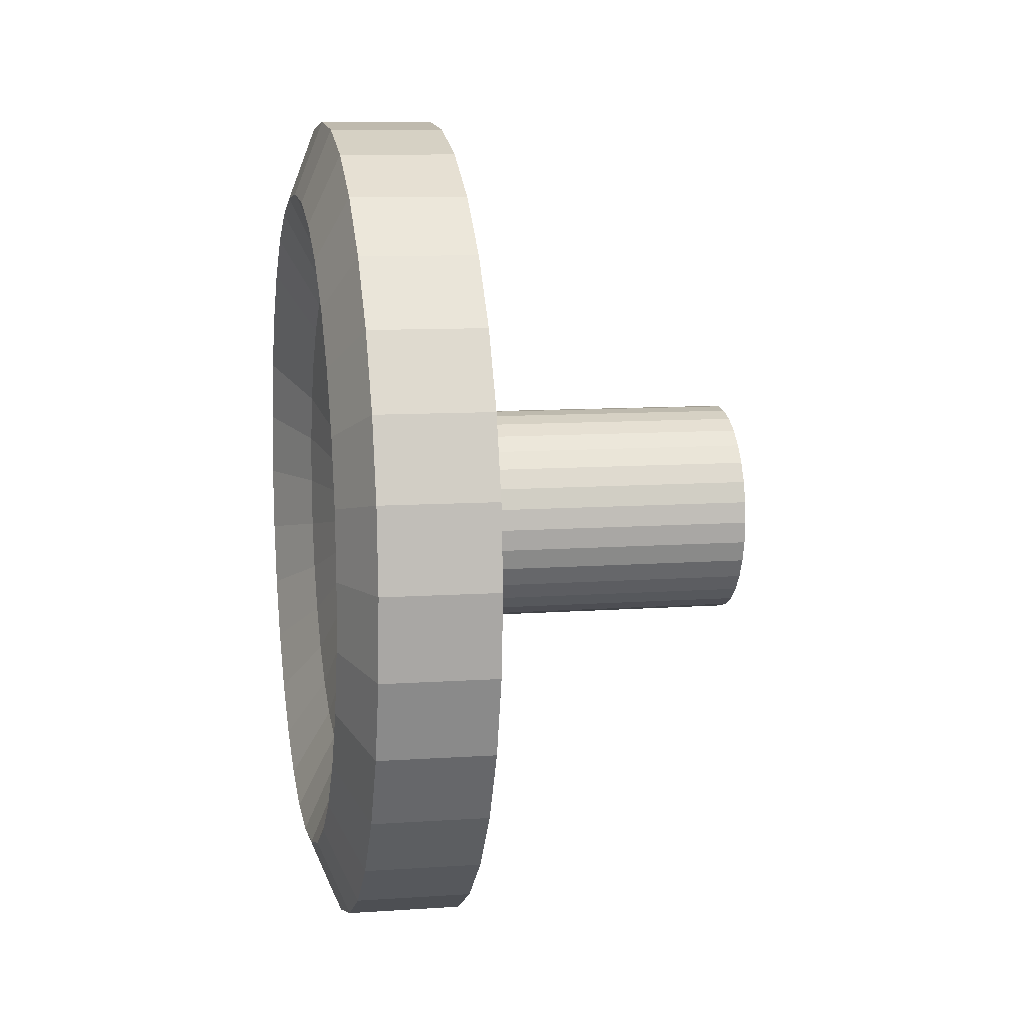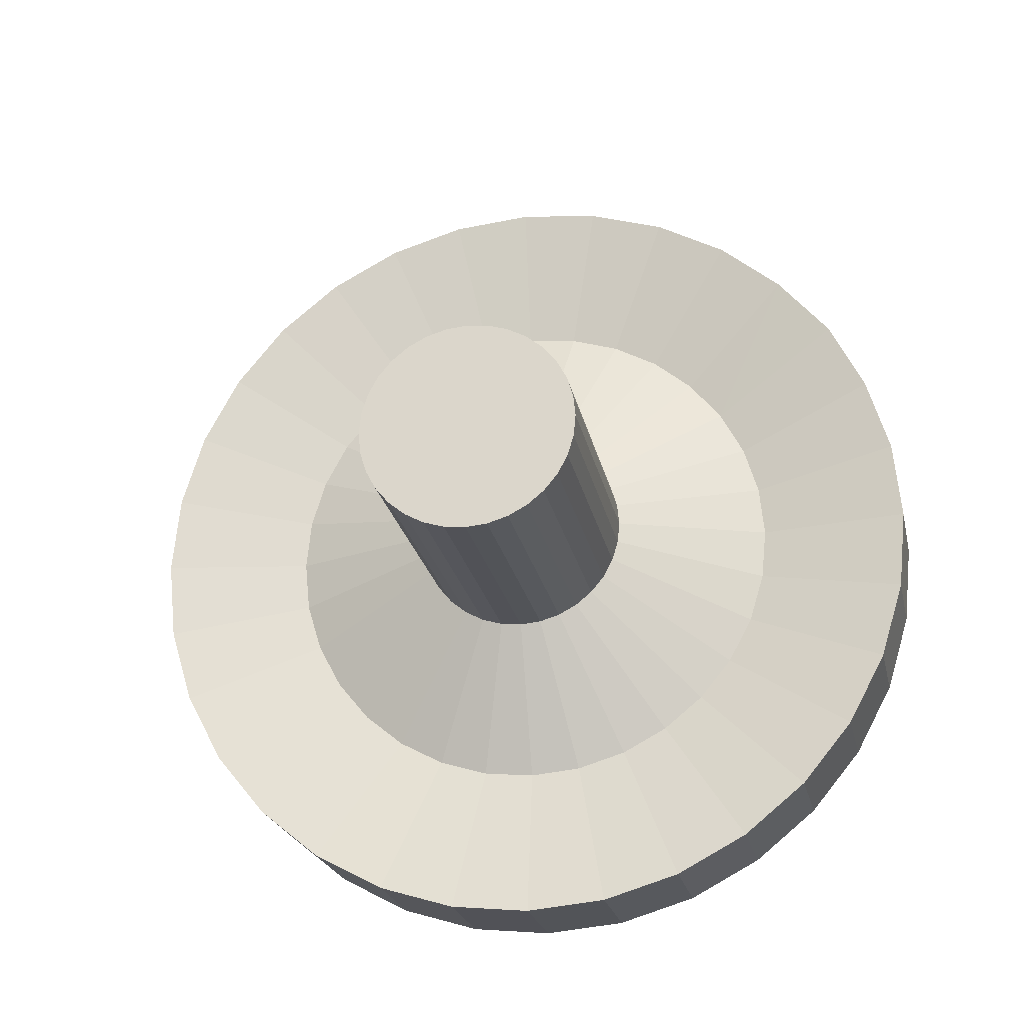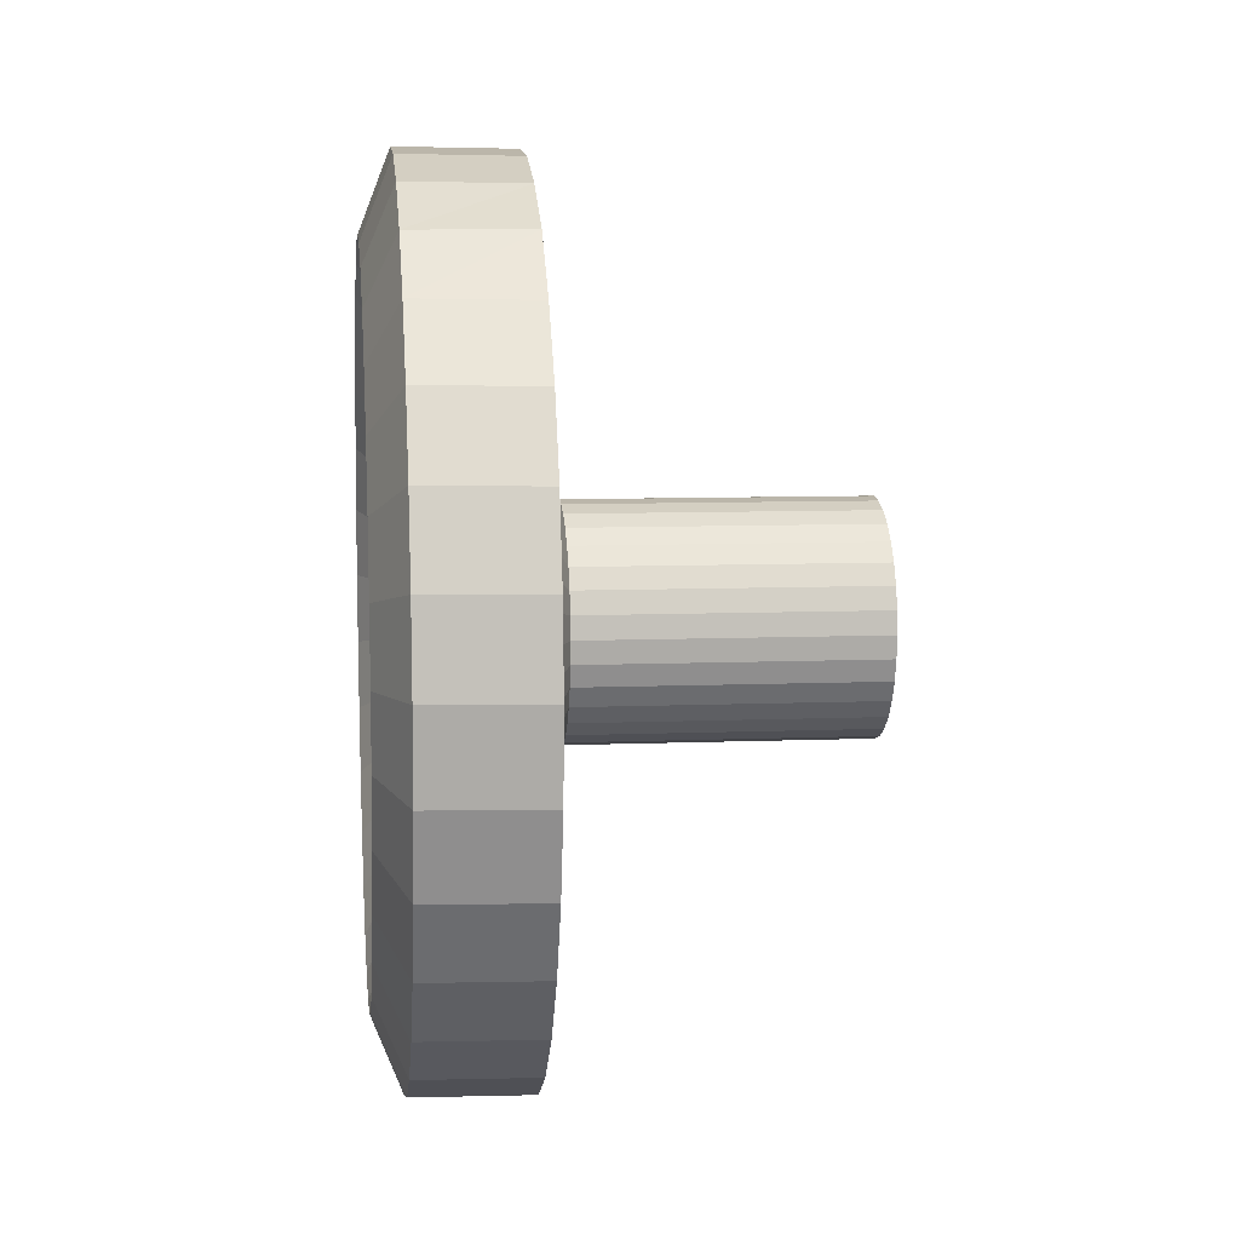
<metadata>
{"format":"obj","ext":"obj","renderer":"f3d","projection":"perspective","resolution":1024,"background":"white","views":[{"elev":9.8,"azim":-10.8,"up":"+Z"},{"elev":-22.7,"azim":101.2,"up":"+Z"},{"elev":8.4,"azim":-6.3,"up":"+Y"}]}
</metadata>
<code>
v -0.4459 0.5007 -0.1042
v -0.4459 0.5207 -0.09815
v -0.4459 0.539 -0.08834
v -0.4459 0.5551 -0.07512
v -0.4459 0.5683 -0.05902
v -0.4459 0.5782 -0.04066
v -0.4459 0.5842 -0.02073
v -0.4459 0.5862 0
v -0.4459 0.5842 0.02073
v -0.4459 0.5782 0.04066
v -0.4459 0.5683 0.05903
v -0.4459 0.5551 0.07512
v -0.4459 0.539 0.08834
v -0.4459 0.5207 0.09815
v -0.4459 0.5007 0.1042
v -0.4459 0.48 0.1062
v -0.4459 0.4593 0.1042
v -0.4459 0.4393 0.09815
v -0.4459 0.421 0.08834
v -0.4459 0.4049 0.07512
v -0.4459 0.3917 0.05903
v -0.4459 0.3818 0.04066
v -0.4459 0.3758 0.02073
v -0.4459 0.3738 0
v -0.4459 0.3758 -0.02073
v -0.4459 0.3818 -0.04066
v -0.4459 0.3917 -0.05902
v -0.4459 0.4049 -0.07512
v -0.4459 0.421 -0.08834
v -0.4459 0.4393 -0.09815
v -0.4459 0.4593 -0.1042
v -0.4459 0.48 -0.1062
v -0.3715 0.5729 -0.467
v -0.3715 0.6622 -0.4399
v -0.3715 0.7445 -0.3959
v -0.3715 0.8167 -0.3367
v -0.3715 0.8759 -0.2645
v -0.3715 0.9199 -0.1822
v -0.3715 0.947 -0.0929
v -0.3715 0.9562 -0
v -0.3715 0.947 0.0929
v -0.3715 0.9199 0.1822
v -0.3715 0.8167 0.3367
v -0.3715 0.7445 0.3959
v -0.3715 0.6622 0.4399
v -0.3715 0.5729 0.467
v -0.3715 0.48 0.4762
v -0.3715 0.3871 0.467
v -0.3715 0.2978 0.4399
v -0.3715 0.2155 0.3959
v -0.3715 0.1433 0.3367
v -0.3715 0.08408 0.2645
v -0.3715 0.04007 0.1822
v -0.3715 0.01298 0.0929
v -0.3715 0.003829 0
v -0.3715 0.01298 -0.0929
v -0.3715 0.04007 -0.1822
v -0.3715 0.08408 -0.2645
v -0.3715 0.1433 -0.3367
v -0.3715 0.2155 -0.3959
v -0.3715 0.2978 -0.4399
v -0.3715 0.3871 -0.467
v -0.3715 0.48 -0.4762
v -0.3336 0.5045 -0.1233
v -0.3336 0.5281 -0.1161
v -0.3336 0.5498 -0.1045
v -0.3336 0.5689 -0.08887
v -0.3336 0.5845 -0.06983
v -0.3336 0.5961 -0.0481
v -0.3336 0.6033 -0.02452
v -0.3336 0.6057 -0
v -0.3336 0.6033 0.02452
v -0.3336 0.5961 0.0481
v -0.3336 0.5845 0.06983
v -0.3336 0.5689 0.08887
v -0.3336 0.5498 0.1045
v -0.3336 0.5281 0.1161
v -0.3336 0.5045 0.1233
v -0.3336 0.48 0.1257
v -0.3336 0.4555 0.1233
v -0.3336 0.4319 0.1161
v -0.3336 0.4102 0.1045
v -0.3336 0.3911 0.08887
v -0.3336 0.3755 0.06983
v -0.3336 0.3639 0.0481
v -0.3336 0.3567 0.02452
v -0.3336 0.3543 0
v -0.3336 0.3567 -0.02452
v -0.3336 0.3639 -0.0481
v -0.3336 0.3755 -0.06983
v -0.3336 0.3911 -0.08887
v -0.3336 0.4102 -0.1045
v -0.3336 0.4319 -0.1161
v -0.3336 0.4555 -0.1233
v -0.3336 0.48 -0.1257
v -0.009136 0.5045 -0.1233
v -0.009136 0.5281 -0.1161
v -0.009136 0.5498 -0.1045
v -0.009136 0.5689 -0.08887
v -0.009136 0.5845 -0.06983
v -0.009136 0.5961 -0.0481
v -0.009136 0.6033 -0.02452
v -0.009136 0.6057 -0
v -0.009136 0.6033 0.02452
v -0.009136 0.5961 0.0481
v -0.009136 0.5845 0.06983
v -0.009136 0.5689 0.08887
v -0.009136 0.5498 0.1045
v -0.009136 0.5281 0.1161
v -0.009136 0.5045 0.1233
v -0.009136 0.48 0.1257
v -0.009136 0.4555 0.1233
v -0.009136 0.4319 0.1161
v -0.009136 0.4102 0.1045
v -0.009136 0.3911 0.08887
v -0.009136 0.3755 0.06983
v -0.009136 0.3639 0.0481
v -0.009136 0.3567 0.02452
v -0.009136 0.3543 0
v -0.009136 0.3567 -0.02452
v -0.009136 0.3639 -0.0481
v -0.009136 0.3755 -0.06983
v -0.009136 0.3911 -0.08887
v -0.009136 0.4102 -0.1045
v -0.009136 0.4319 -0.1161
v -0.009136 0.4555 -0.1233
v -0.009136 0.48 -0.1257
v -0.3994 0.5399 -0.2951
v -0.3994 0.5963 -0.278
v -0.3994 0.6483 -0.2502
v -0.3994 0.6939 -0.2128
v -0.3994 0.7314 -0.1672
v -0.3994 0.7592 -0.1152
v -0.3994 0.7763 -0.05871
v -0.3994 0.7821 -0
v -0.3994 0.7763 0.05871
v -0.3994 0.7592 0.1152
v -0.3994 0.7314 0.1672
v -0.3994 0.6939 0.2128
v -0.3994 0.6483 0.2502
v -0.3994 0.5963 0.278
v -0.3994 0.5399 0.2951
v -0.3994 0.4811 0.3009
v -0.3994 0.4224 0.2951
v -0.3994 0.366 0.278
v -0.3994 0.314 0.2502
v -0.3994 0.2684 0.2128
v -0.3994 0.2309 0.1672
v -0.3994 0.2031 0.1152
v -0.3994 0.186 0.05871
v -0.3994 0.1802 0
v -0.3994 0.186 -0.05871
v -0.3994 0.2031 -0.1152
v -0.3994 0.2309 -0.1672
v -0.3994 0.2684 -0.2128
v -0.3994 0.314 -0.2502
v -0.3994 0.366 -0.278
v -0.3994 0.4224 -0.2951
v -0.3994 0.4811 -0.3009
v -0.4459 0.3868 -0.04984
v -0.5334 0.5564 -0.3839
v -0.5334 0.6298 -0.3616
v -0.5334 0.6974 -0.3254
v -0.5334 0.7568 -0.2768
v -0.5334 0.8054 -0.2174
v -0.5334 0.8416 -0.1498
v -0.5334 0.8639 -0.07636
v -0.5334 0.8714 -0
v -0.5334 0.8639 0.07636
v -0.5334 0.8416 0.1498
v -0.5334 0.8054 0.2174
v -0.5334 0.7568 0.2768
v -0.5334 0.6974 0.3254
v -0.5334 0.6298 0.3616
v -0.5334 0.5564 0.3839
v -0.5334 0.48 0.3914
v -0.5334 0.4036 0.3839
v -0.5334 0.3302 0.3616
v -0.5334 0.2626 0.3254
v -0.5334 0.2032 0.2768
v -0.5334 0.1546 0.2174
v -0.5334 0.1184 0.1498
v -0.5334 0.09613 0.07636
v -0.5334 0.08861 0
v -0.5334 0.09613 -0.07636
v -0.5334 0.1184 -0.1498
v -0.5334 0.1546 -0.2174
v -0.5334 0.2032 -0.2768
v -0.5334 0.2626 -0.3254
v -0.5334 0.3302 -0.3616
v -0.5334 0.4036 -0.3839
v -0.5334 0.48 -0.3914
v -0.5334 0.1365 -0.1836
v -0.4999 0.482 -0.4762
v -0.4999 0.5749 -0.467
v -0.4999 0.6642 -0.4399
v -0.4999 0.7465 -0.3959
v -0.4999 0.8187 -0.3367
v -0.4999 0.8779 -0.2645
v -0.4999 0.9219 -0.1822
v -0.4999 0.949 -0.0929
v -0.4999 0.9581 -0
v -0.4999 0.949 0.0929
v -0.4999 0.9219 0.1822
v -0.4999 0.8779 0.2645
v -0.4999 0.8187 0.3367
v -0.4999 0.7465 0.3959
v -0.4999 0.6642 0.4399
v -0.4999 0.5749 0.467
v -0.4999 0.482 0.4762
v -0.4999 0.3891 0.467
v -0.4999 0.2998 0.4399
v -0.4999 0.2174 0.3959
v -0.4999 0.1453 0.3367
v -0.4999 0.08606 0.2645
v -0.4999 0.04205 0.1822
v -0.4999 0.01495 0.0929
v -0.4999 0.005806 0
v -0.4999 0.01495 -0.0929
v -0.4999 0.04205 -0.1822
v -0.4999 0.08606 -0.2645
v -0.4999 0.1453 -0.3367
v -0.4999 0.2174 -0.3959
v -0.4999 0.2998 -0.4399
v -0.4999 0.3891 -0.467
v -0.4999 0.06405 -0.2234
v -0.4896 0.5379 -0.2909
v -0.4896 0.5935 -0.2741
v -0.4896 0.6448 -0.2466
v -0.4896 0.6898 -0.2098
v -0.4896 0.7266 -0.1648
v -0.4896 0.7541 -0.1135
v -0.4896 0.7709 -0.05787
v -0.4896 0.7766 -0
v -0.4896 0.7709 0.05787
v -0.4896 0.7541 0.1135
v -0.4896 0.7266 0.1648
v -0.4896 0.6898 0.2098
v -0.4896 0.6448 0.2466
v -0.4896 0.5935 0.2741
v -0.4896 0.5379 0.2909
v -0.4896 0.48 0.2966
v -0.4896 0.4221 0.2909
v -0.4896 0.3665 0.2741
v -0.4896 0.3152 0.2466
v -0.4896 0.2702 0.2098
v -0.4896 0.2334 0.1648
v -0.4896 0.2059 0.1135
v -0.4896 0.1891 0.05787
v -0.4896 0.1834 0
v -0.4896 0.1891 -0.05787
v -0.4896 0.2059 -0.1135
v -0.4896 0.2334 -0.1648
v -0.4896 0.2702 -0.2098
v -0.4896 0.3152 -0.2466
v -0.4896 0.3665 -0.2741
v -0.4896 0.4221 -0.2909
v -0.4896 0.2196 -0.1392
v -0.4896 0.48 -0.2966
v -0.4795 0.4968 -0.08424
v -0.4795 0.5129 -0.07935
v -0.4795 0.5277 -0.07141
v -0.4795 0.5407 -0.06073
v -0.4795 0.5514 -0.04772
v -0.4795 0.5593 -0.03287
v -0.4795 0.5642 -0.01675
v -0.4795 0.5659 0
v -0.4795 0.5642 0.01676
v -0.4795 0.5593 0.03287
v -0.4795 0.5514 0.04772
v -0.4795 0.5407 0.06073
v -0.4795 0.5277 0.07141
v -0.4795 0.5129 0.07935
v -0.4795 0.4968 0.08424
v -0.4795 0.48 0.08589
v -0.4795 0.4632 0.08424
v -0.4795 0.4471 0.07935
v -0.4795 0.4323 0.07141
v -0.4795 0.4193 0.06073
v -0.4795 0.4086 0.04772
v -0.4795 0.4007 0.03287
v -0.4795 0.3958 0.01676
v -0.4795 0.3941 0
v -0.4795 0.3958 -0.01675
v -0.4795 0.4007 -0.03287
v -0.4795 0.4086 -0.04772
v -0.4795 0.4193 -0.06073
v -0.4795 0.4323 -0.07141
v -0.4795 0.4471 -0.07935
v -0.4795 0.4632 -0.08424
v -0.4795 0.48 -0.08589
v -0.4795 0.4046 -0.04029
v -0.3715 0.8781 0.2651
f 13 271 272
f 33 194 195
f 34 195 196
f 35 196 197
f 36 197 198
f 37 198 199
f 38 199 200
f 39 200 201
f 40 201 202
f 203 40 202
f 63 225 194
f 62 224 225
f 61 223 224
f 60 222 223
f 59 221 222
f 57 219 220
f 56 218 219
f 218 54 217
f 217 53 216
f 216 52 215
f 204 41 203
f 205 42 204
f 215 51 214
f 214 50 213
f 213 49 212
f 212 48 211
f 211 47 210
f 210 46 209
f 209 45 208
f 208 44 207
f 207 43 206
f 206 293 205
f 139 74 138
f 140 75 139
f 141 76 140
f 142 77 141
f 143 78 142
f 80 143 144
f 81 144 145
f 82 145 146
f 83 146 147
f 84 147 148
f 138 73 137
f 137 72 136
f 85 148 149
f 86 149 150
f 87 150 151
f 152 87 151
f 153 88 152
f 154 89 153
f 155 90 154
f 156 91 155
f 157 92 156
f 158 93 157
f 159 94 158
f 136 71 135
f 71 134 135
f 70 133 134
f 69 132 133
f 68 131 132
f 67 130 131
f 66 129 130
f 65 128 129
f 64 159 128
f 64 127 95
f 97 64 65
f 98 65 66
f 67 98 66
f 68 99 67
f 101 68 69
f 70 101 69
f 103 70 71
f 104 71 72
f 127 94 95
f 126 93 94
f 93 124 92
f 124 91 92
f 123 90 91
f 90 121 89
f 121 88 89
f 88 119 87
f 119 86 87
f 118 85 86
f 117 84 85
f 105 72 73
f 106 73 74
f 116 83 84
f 115 82 83
f 114 81 82
f 113 80 81
f 112 79 80
f 111 78 79
f 78 109 77
f 109 76 77
f 108 75 76
f 107 74 75
f 187 258 253
f 172 237 238
f 173 238 239
f 174 239 240
f 175 240 241
f 176 241 242
f 243 176 242
f 244 177 243
f 245 178 244
f 246 179 245
f 247 180 246
f 171 236 237
f 170 235 236
f 248 181 247
f 249 182 248
f 250 183 249
f 185 250 251
f 186 251 252
f 193 252 258
f 188 253 254
f 189 254 255
f 190 255 256
f 191 256 257
f 192 257 259
f 169 234 235
f 234 167 233
f 233 166 232
f 232 165 231
f 231 164 230
f 230 163 229
f 229 162 228
f 228 161 227
f 227 192 259
f 221 193 187
f 206 171 172
f 207 172 173
f 208 173 174
f 209 174 175
f 210 175 176
f 177 210 176
f 178 211 177
f 179 212 178
f 180 213 179
f 181 214 180
f 205 170 171
f 204 169 170
f 182 215 181
f 183 216 182
f 184 217 183
f 219 184 185
f 220 185 186
f 226 186 193
f 222 187 188
f 223 188 189
f 224 189 190
f 225 190 191
f 194 191 192
f 203 168 169
f 168 201 167
f 167 200 166
f 166 199 165
f 165 198 164
f 164 197 163
f 163 196 162
f 162 195 161
f 161 194 192
f 1 259 32
f 2 227 1
f 3 228 2
f 4 229 3
f 5 230 4
f 6 231 5
f 7 232 6
f 8 233 7
f 235 8 9
f 259 31 32
f 257 30 31
f 256 29 30
f 255 28 29
f 254 27 28
f 258 26 160
f 252 25 26
f 251 24 25
f 24 249 23
f 23 248 22
f 22 247 21
f 236 9 10
f 237 10 11
f 21 246 20
f 20 245 19
f 19 244 18
f 18 243 17
f 17 242 16
f 242 15 16
f 241 14 15
f 240 13 14
f 239 12 13
f 238 11 12
f 253 160 27
f 272 271 263
f 19 279 20
f 160 285 292
f 6 266 7
f 20 280 21
f 32 260 1
f 14 272 273
f 28 286 287
f 7 267 8
f 15 273 274
f 27 292 286
f 21 281 22
f 1 261 2
f 29 287 288
f 9 267 268
f 16 274 275
f 22 282 23
f 2 262 3
f 30 288 289
f 10 268 269
f 16 276 17
f 23 283 24
f 3 263 4
f 31 289 290
f 11 269 270
f 17 277 18
f 25 283 284
f 4 264 5
f 32 290 291
f 12 270 271
f 18 278 19
f 26 284 285
f 5 265 6
f 126 127 111
f 148 51 52
f 158 63 159
f 147 50 51
f 157 62 158
f 146 49 50
f 156 61 157
f 145 48 49
f 155 60 156
f 144 47 48
f 154 59 155
f 128 63 33
f 142 47 143
f 153 58 154
f 129 33 34
f 141 46 142
f 152 57 153
f 130 34 35
f 140 45 141
f 151 56 152
f 131 35 36
f 139 44 140
f 151 54 55
f 132 36 37
f 138 43 139
f 150 53 54
f 133 37 38
f 149 52 53
f 134 38 39
f 136 42 137
f 135 39 40
f 137 293 138
f 135 41 136
f 220 226 57
f 221 58 226
f 57 226 58
f 13 12 271
f 33 63 194
f 34 33 195
f 35 34 196
f 36 35 197
f 37 36 198
f 38 37 199
f 39 38 200
f 40 39 201
f 203 41 40
f 63 62 225
f 62 61 224
f 61 60 223
f 60 59 222
f 59 58 221
f 57 56 219
f 56 55 218
f 218 55 54
f 217 54 53
f 216 53 52
f 204 42 41
f 205 293 42
f 215 52 51
f 214 51 50
f 213 50 49
f 212 49 48
f 211 48 47
f 210 47 46
f 209 46 45
f 208 45 44
f 207 44 43
f 206 43 293
f 139 75 74
f 140 76 75
f 141 77 76
f 142 78 77
f 143 79 78
f 80 79 143
f 81 80 144
f 82 81 145
f 83 82 146
f 84 83 147
f 138 74 73
f 137 73 72
f 85 84 148
f 86 85 149
f 87 86 150
f 152 88 87
f 153 89 88
f 154 90 89
f 155 91 90
f 156 92 91
f 157 93 92
f 158 94 93
f 159 95 94
f 136 72 71
f 71 70 134
f 70 69 133
f 69 68 132
f 68 67 131
f 67 66 130
f 66 65 129
f 65 64 128
f 64 95 159
f 64 96 127
f 97 96 64
f 98 97 65
f 67 99 98
f 68 100 99
f 101 100 68
f 70 102 101
f 103 102 70
f 104 103 71
f 127 126 94
f 126 125 93
f 93 125 124
f 124 123 91
f 123 122 90
f 90 122 121
f 121 120 88
f 88 120 119
f 119 118 86
f 118 117 85
f 117 116 84
f 105 104 72
f 106 105 73
f 116 115 83
f 115 114 82
f 114 113 81
f 113 112 80
f 112 111 79
f 111 110 78
f 78 110 109
f 109 108 76
f 108 107 75
f 107 106 74
f 187 193 258
f 172 171 237
f 173 172 238
f 174 173 239
f 175 174 240
f 176 175 241
f 243 177 176
f 244 178 177
f 245 179 178
f 246 180 179
f 247 181 180
f 171 170 236
f 170 169 235
f 248 182 181
f 249 183 182
f 250 184 183
f 185 184 250
f 186 185 251
f 193 186 252
f 188 187 253
f 189 188 254
f 190 189 255
f 191 190 256
f 192 191 257
f 169 168 234
f 234 168 167
f 233 167 166
f 232 166 165
f 231 165 164
f 230 164 163
f 229 163 162
f 228 162 161
f 227 161 192
f 221 226 193
f 206 205 171
f 207 206 172
f 208 207 173
f 209 208 174
f 210 209 175
f 177 211 210
f 178 212 211
f 179 213 212
f 180 214 213
f 181 215 214
f 205 204 170
f 204 203 169
f 182 216 215
f 183 217 216
f 184 218 217
f 219 218 184
f 220 219 185
f 226 220 186
f 222 221 187
f 223 222 188
f 224 223 189
f 225 224 190
f 194 225 191
f 203 202 168
f 168 202 201
f 167 201 200
f 166 200 199
f 165 199 198
f 164 198 197
f 163 197 196
f 162 196 195
f 161 195 194
f 1 227 259
f 2 228 227
f 3 229 228
f 4 230 229
f 5 231 230
f 6 232 231
f 7 233 232
f 8 234 233
f 235 234 8
f 259 257 31
f 257 256 30
f 256 255 29
f 255 254 28
f 254 253 27
f 258 252 26
f 252 251 25
f 251 250 24
f 24 250 249
f 23 249 248
f 22 248 247
f 236 235 9
f 237 236 10
f 21 247 246
f 20 246 245
f 19 245 244
f 18 244 243
f 17 243 242
f 242 241 15
f 241 240 14
f 240 239 13
f 239 238 12
f 238 237 11
f 253 258 160
f 271 270 263
f 270 269 264
f 263 270 264
f 269 268 266
f 268 267 266
f 266 265 269
f 265 264 269
f 263 262 272
f 262 261 272
f 261 260 274
f 260 291 274
f 291 290 276
f 290 289 276
f 289 288 278
f 288 287 278
f 287 286 280
f 286 292 280
f 292 285 281
f 285 284 282
f 284 283 282
f 282 281 285
f 281 280 292
f 280 279 287
f 279 278 287
f 278 277 289
f 277 276 289
f 276 275 291
f 275 274 291
f 274 273 261
f 273 272 261
f 19 278 279
f 160 26 285
f 6 265 266
f 20 279 280
f 32 291 260
f 14 13 272
f 28 27 286
f 7 266 267
f 15 14 273
f 27 160 292
f 21 280 281
f 1 260 261
f 29 28 287
f 9 8 267
f 16 15 274
f 22 281 282
f 2 261 262
f 30 29 288
f 10 9 268
f 16 275 276
f 23 282 283
f 3 262 263
f 31 30 289
f 11 10 269
f 17 276 277
f 25 24 283
f 4 263 264
f 32 31 290
f 12 11 270
f 18 277 278
f 26 25 284
f 5 264 265
f 127 96 111
f 96 97 110
f 111 96 110
f 97 98 109
f 98 99 108
f 109 98 108
f 99 100 107
f 100 101 106
f 107 100 106
f 101 102 105
f 102 103 104
f 105 102 104
f 105 106 101
f 107 108 99
f 109 110 97
f 111 112 126
f 112 113 125
f 113 114 124
f 114 115 123
f 115 116 122
f 116 117 121
f 117 118 121
f 118 119 120
f 121 118 120
f 121 122 116
f 122 123 115
f 123 124 114
f 124 125 113
f 125 126 112
f 148 147 51
f 158 62 63
f 147 146 50
f 157 61 62
f 146 145 49
f 156 60 61
f 145 144 48
f 155 59 60
f 144 143 47
f 154 58 59
f 128 159 63
f 142 46 47
f 153 57 58
f 129 128 33
f 141 45 46
f 152 56 57
f 130 129 34
f 140 44 45
f 151 55 56
f 131 130 35
f 139 43 44
f 151 150 54
f 132 131 36
f 138 293 43
f 150 149 53
f 133 132 37
f 149 148 52
f 134 133 38
f 136 41 42
f 135 134 39
f 137 42 293
f 135 40 41

</code>
